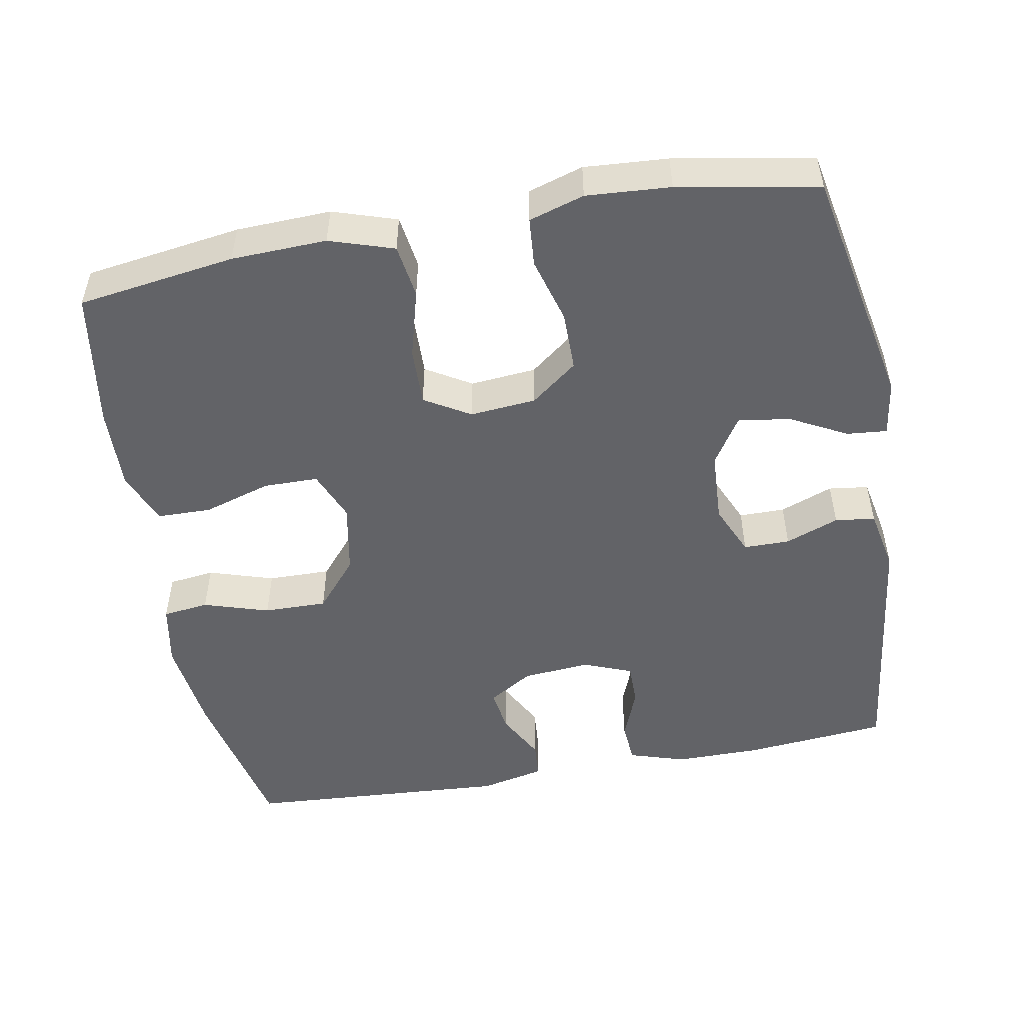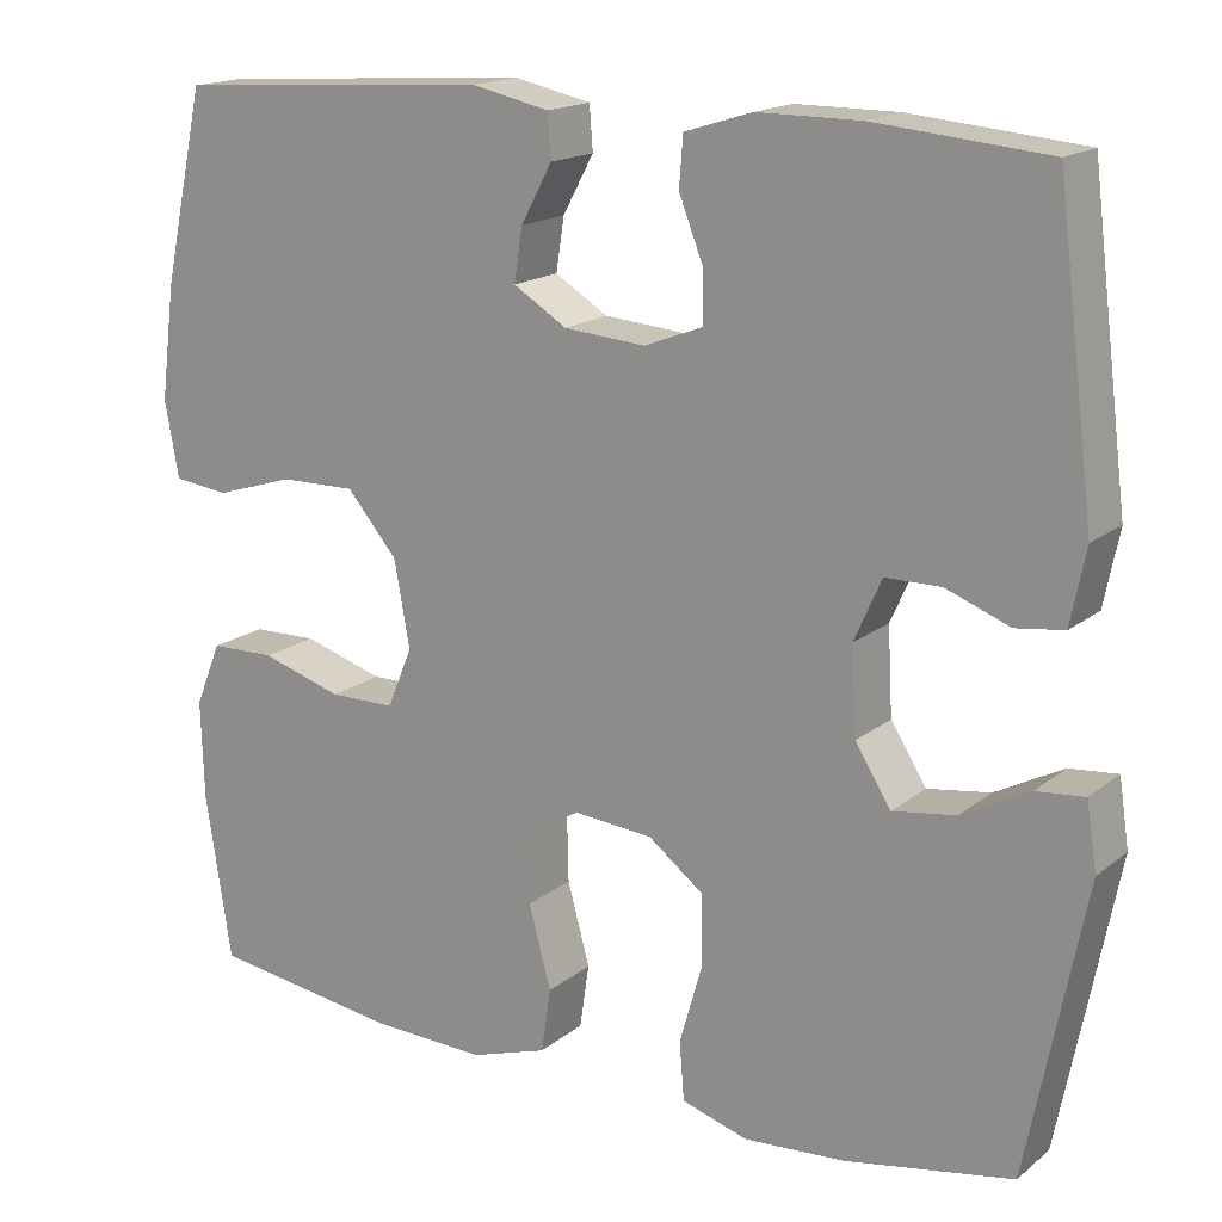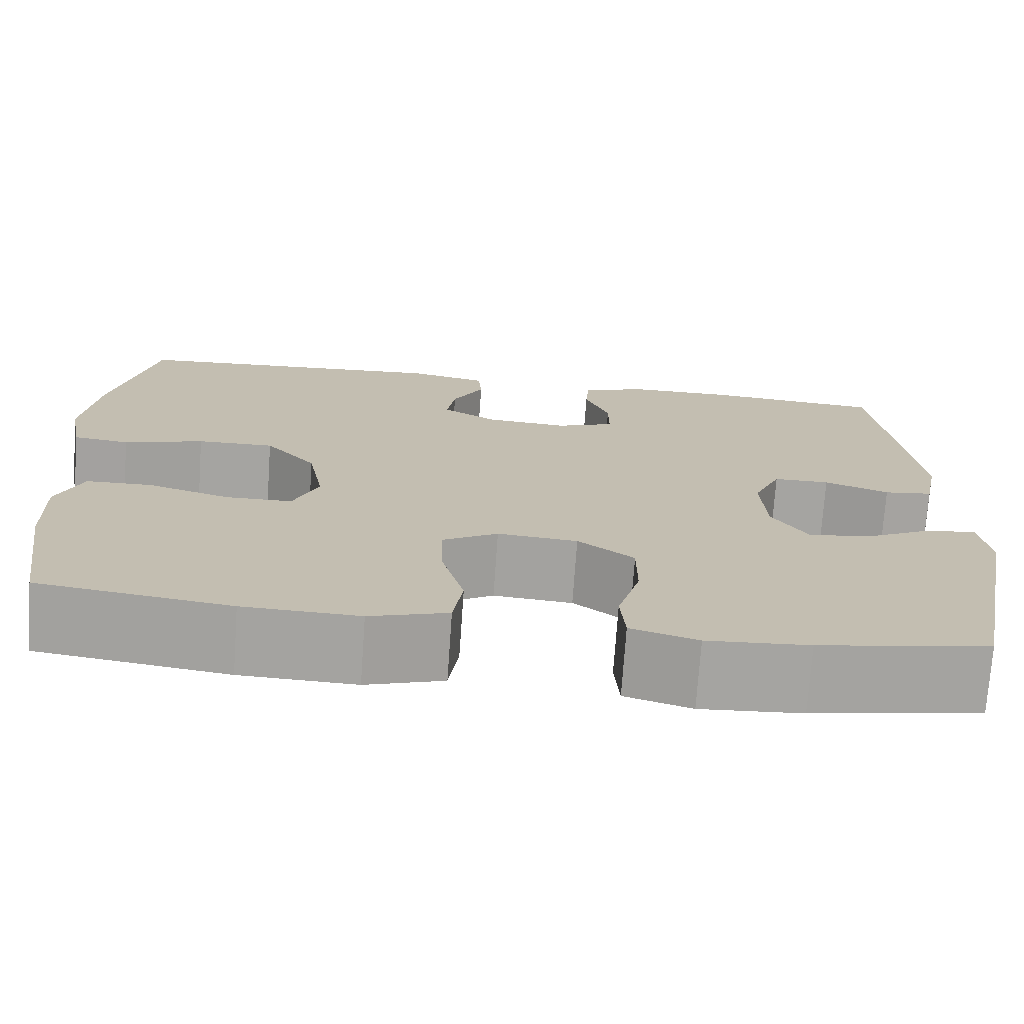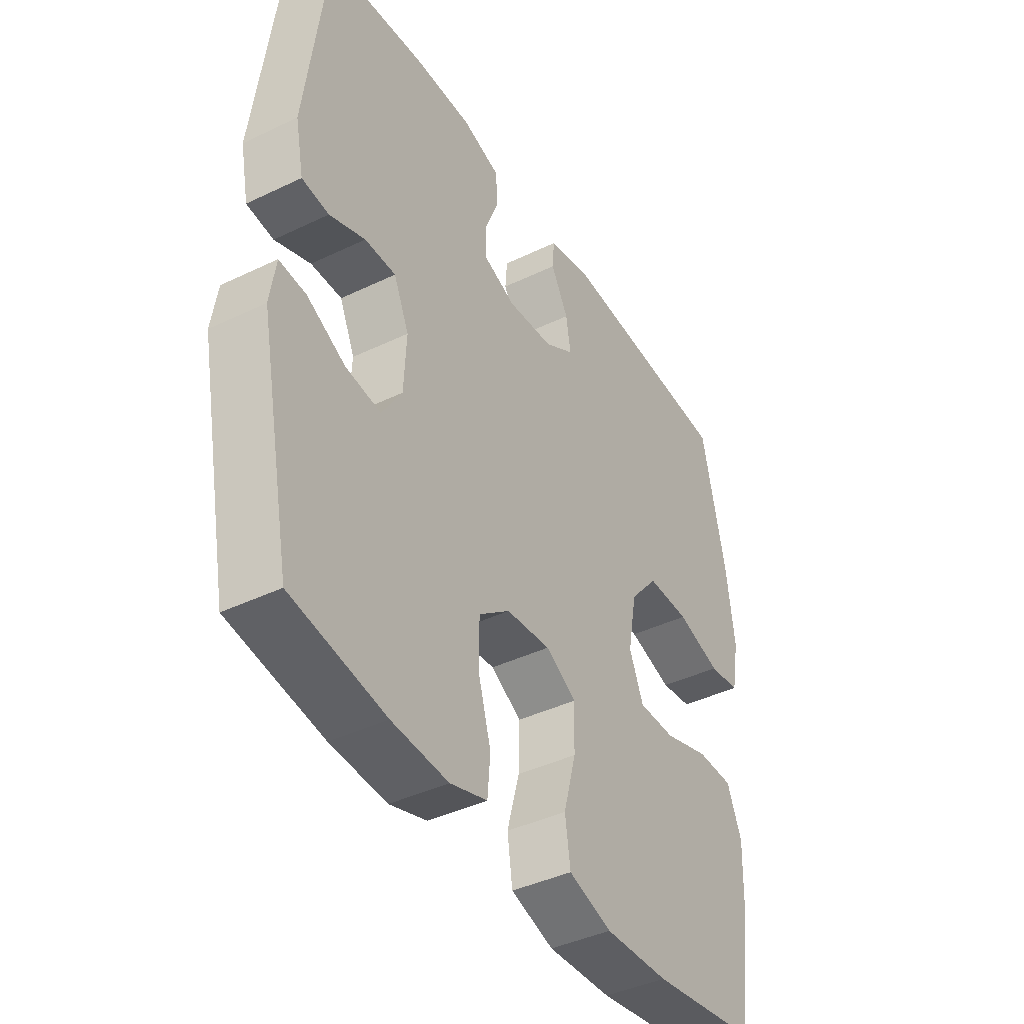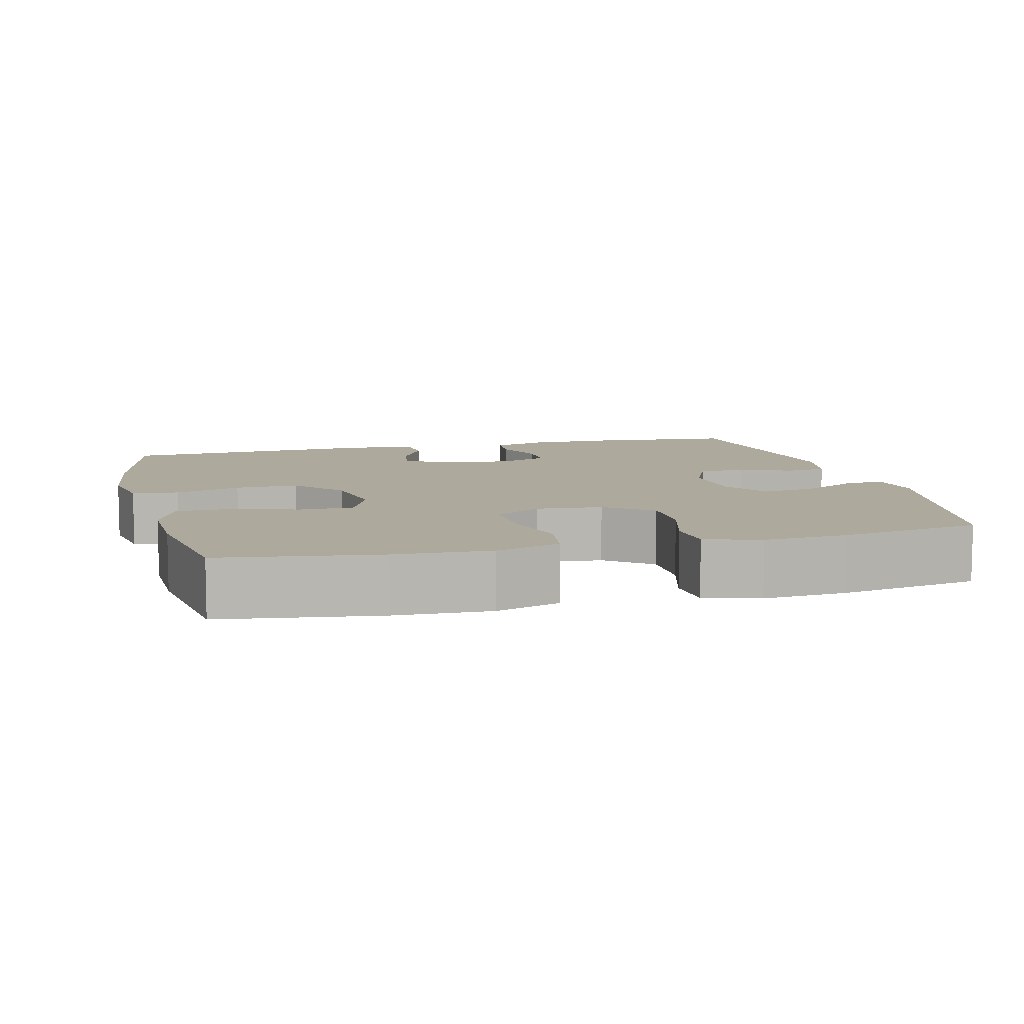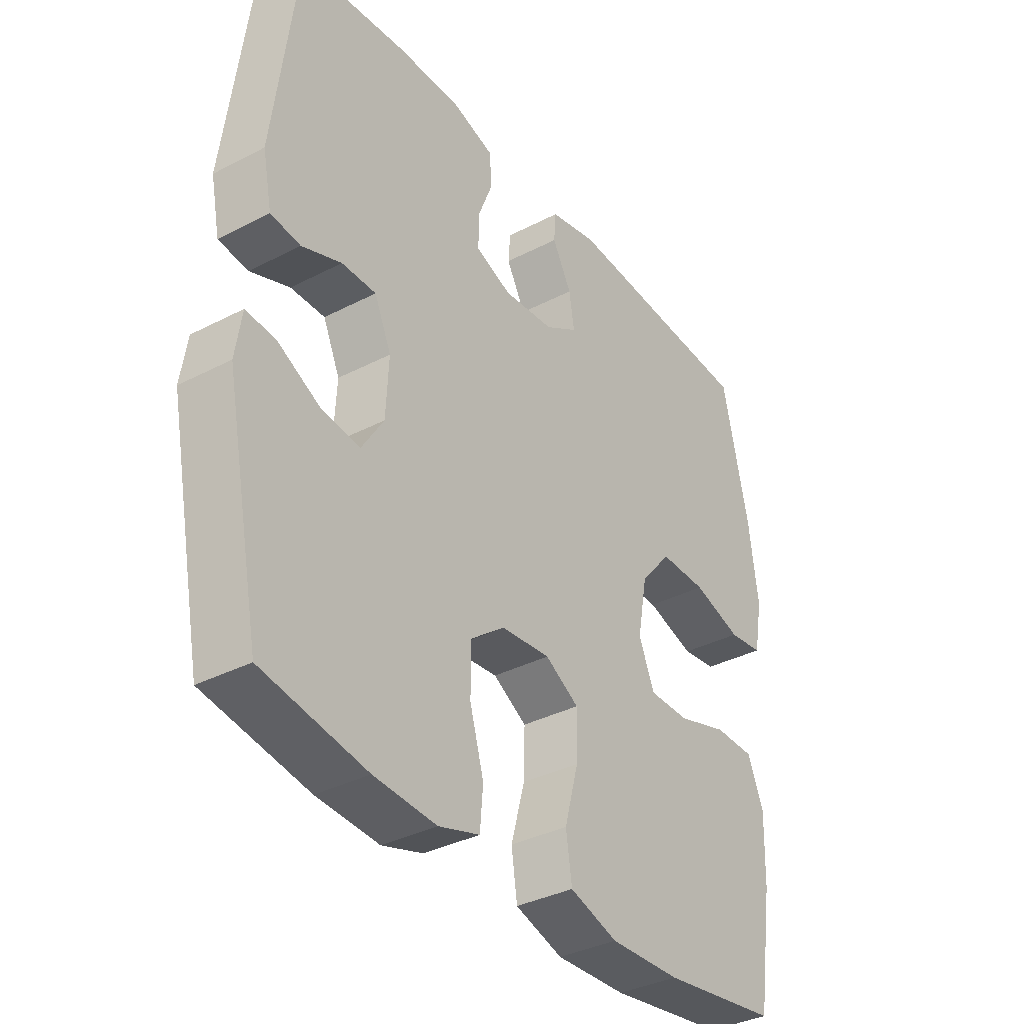
<metadata>
{"format":"obj","ext":"obj","renderer":"f3d","projection":"perspective","resolution":1024,"background":"white","views":[{"elev":-51.0,"azim":-169.7,"up":"+Y"},{"elev":16.8,"azim":-146.9,"up":"+Z"},{"elev":-73.2,"azim":176.0,"up":"+Z"},{"elev":-41.2,"azim":-59.7,"up":"+Z"},{"elev":8.8,"azim":165.8,"up":"+Y"},{"elev":-35.7,"azim":-55.6,"up":"+Z"}]}
</metadata>
<code>
o path1928_path1928.001
v -0.3048 0.0375 -0.5345
v -0.1893 0.0375 -0.5424
v -0.1133 0.0375 -0.519
v -0.1078 0.0375 -0.4518
v -0.1334 0.0375 -0.3622
v -0.1334 0.0375 -0.2801
v -0.06955 0.0375 -0.2309
v 0.02142 0.0375 -0.223
v 0.08405 0.0375 -0.2601
v 0.08215 0.0375 -0.3398
v 0.05658 0.0375 -0.4339
v 0.06743 0.0375 -0.5077
v 0.1559 0.0375 -0.5362
v 0.2871 0.0375 -0.5315
v 0.5044 0.0375 -0.5002
v 0.5338 0.0375 -0.3096
v 0.5372 0.0375 -0.1962
v 0.5075 0.0375 -0.1233
v 0.433 0.0375 -0.1219
v 0.34 0.0375 -0.1505
v 0.2647 0.0375 -0.1499
v 0.2359 0.0375 -0.08049
v 0.2539 0.0375 0.01799
v 0.3118 0.0375 0.0861
v 0.3989 0.0375 0.08481
v 0.4892 0.0375 0.05661
v 0.5528 0.0375 0.06442
v 0.5689 0.0375 0.1515
v 0.5522 0.0375 0.2829
v 0.5044 0.0375 0.5015
v 0.1412 0.0375 0.5249
v 0.05278 0.0375 0.5055
v 0.04886 0.0375 0.4553
v 0.08442 0.0375 0.3895
v 0.09389 0.0375 0.3287
v 0.03255 0.0375 0.2911
v -0.06105 0.0375 0.2834
v -0.1275 0.0375 0.3095
v -0.1272 0.0375 0.3682
v -0.09965 0.0375 0.4388
v -0.104 0.0375 0.4957
v -0.1813 0.0375 0.5199
v -0.2997 0.0375 0.5197
v -0.4975 0.0375 0.5015
v -0.5409 0.0375 0.1549
v -0.5237 0.0375 0.06889
v -0.4685 0.0375 0.06171
v -0.3953 0.0375 0.08967
v -0.3317 0.0375 0.08952
v -0.3005 0.0375 0.01902
v -0.3058 0.0375 -0.08009
v -0.3471 0.0375 -0.1451
v -0.419 0.0375 -0.1348
v -0.497 0.0375 -0.09402
v -0.5521 0.0375 -0.08901
v -0.5637 0.0375 -0.1659
v -0.4975 0.0375 -0.5002
v -0.3048 -0.0375 -0.5345
v -0.1893 -0.0375 -0.5424
v -0.1133 -0.0375 -0.519
v -0.1078 -0.0375 -0.4518
v -0.1334 -0.0375 -0.3622
v -0.1334 -0.0375 -0.2801
v -0.06955 -0.0375 -0.2309
v 0.02142 -0.0375 -0.223
v 0.08405 -0.0375 -0.2601
v 0.08215 -0.0375 -0.3398
v 0.05658 -0.0375 -0.4339
v 0.06743 -0.0375 -0.5077
v 0.1559 -0.0375 -0.5362
v 0.2871 -0.0375 -0.5315
v 0.5044 -0.0375 -0.5002
v 0.5338 -0.0375 -0.3096
v 0.5372 -0.0375 -0.1962
v 0.5075 -0.0375 -0.1233
v 0.433 -0.0375 -0.1219
v 0.34 -0.0375 -0.1505
v 0.2647 -0.0375 -0.1499
v 0.2359 -0.0375 -0.08049
v 0.2539 -0.0375 0.01799
v 0.3118 -0.0375 0.0861
v 0.3989 -0.0375 0.08481
v 0.4892 -0.0375 0.05661
v 0.5528 -0.0375 0.06442
v 0.5689 -0.0375 0.1515
v 0.5522 -0.0375 0.2829
v 0.5044 -0.0375 0.5015
v 0.1412 -0.0375 0.5249
v 0.05278 -0.0375 0.5055
v 0.04886 -0.0375 0.4553
v 0.08442 -0.0375 0.3895
v 0.09389 -0.0375 0.3287
v 0.03255 -0.0375 0.2911
v -0.06105 -0.0375 0.2834
v -0.1275 -0.0375 0.3095
v -0.1272 -0.0375 0.3682
v -0.09965 -0.0375 0.4388
v -0.104 -0.0375 0.4957
v -0.1813 -0.0375 0.5199
v -0.2997 -0.0375 0.5197
v -0.4975 -0.0375 0.5015
v -0.5409 -0.0375 0.1549
v -0.5237 -0.0375 0.06889
v -0.4685 -0.0375 0.06171
v -0.3953 -0.0375 0.08967
v -0.3317 -0.0375 0.08952
v -0.3005 -0.0375 0.01902
v -0.3058 -0.0375 -0.08009
v -0.3471 -0.0375 -0.1451
v -0.419 -0.0375 -0.1348
v -0.497 -0.0375 -0.09402
v -0.5521 -0.0375 -0.08901
v -0.5637 -0.0375 -0.1659
v -0.4975 -0.0375 -0.5002
v -0.3048 0.0375 -0.5345
v -0.1893 0.0375 -0.5424
v -0.1133 0.0375 -0.519
v -0.1133 0.0375 -0.519
v 0.06743 0.0375 -0.5077
v 0.06743 0.0375 -0.5077
v 0.1559 0.0375 -0.5362
v 0.2871 0.0375 -0.5315
v -0.1078 0.0375 -0.4518
v 0.05658 0.0375 -0.4339
v -0.4975 0.0375 -0.5002
v -0.4975 0.0375 -0.5002
v 0.5044 0.0375 -0.5002
v 0.5044 0.0375 -0.5002
v -0.1334 0.0375 -0.3622
v 0.08215 0.0375 -0.3398
v 0.5338 0.0375 -0.3096
v -0.1334 0.0375 -0.2801
v 0.08405 0.0375 -0.2601
v 0.08405 0.0375 -0.2601
v 0.5372 0.0375 -0.1962
v -0.5637 0.0375 -0.1659
v -0.06955 0.0375 -0.2309
v 0.02142 0.0375 -0.223
v 0.5075 0.0375 -0.1233
v 0.5075 0.0375 -0.1233
v -0.5521 0.0375 -0.08901
v -0.5521 0.0375 -0.08901
v -0.3471 0.0375 -0.1451
v -0.3471 0.0375 -0.1451
v -0.419 0.0375 -0.1348
v 0.34 0.0375 -0.1505
v 0.2647 0.0375 -0.1499
v 0.2647 0.0375 -0.1499
v 0.433 0.0375 -0.1219
v 0.2359 0.0375 -0.08049
v -0.3058 0.0375 -0.08009
v -0.497 0.0375 -0.09402
v 0.2539 0.0375 0.01799
v -0.3005 0.0375 0.01902
v 0.3118 0.0375 0.0861
v -0.3317 0.0375 0.08952
v -0.3317 0.0375 0.08952
v 0.3989 0.0375 0.08481
v 0.4892 0.0375 0.05661
v 0.5528 0.0375 0.06442
v 0.5528 0.0375 0.06442
v -0.5237 0.0375 0.06889
v -0.5237 0.0375 0.06889
v -0.4685 0.0375 0.06171
v -0.3953 0.0375 0.08967
v 0.5689 0.0375 0.1515
v -0.5409 0.0375 0.1549
v 0.5522 0.0375 0.2829
v 0.03255 0.0375 0.2911
v -0.06105 0.0375 0.2834
v -0.1275 0.0375 0.3095
v -0.1275 0.0375 0.3095
v 0.09389 0.0375 0.3287
v 0.09389 0.0375 0.3287
v -0.1272 0.0375 0.3682
v 0.08442 0.0375 0.3895
v -0.09965 0.0375 0.4388
v 0.04886 0.0375 0.4553
v -0.4975 0.0375 0.5015
v -0.4975 0.0375 0.5015
v -0.104 0.0375 0.4957
v -0.104 0.0375 0.4957
v 0.05278 0.0375 0.5055
v 0.05278 0.0375 0.5055
v 0.5044 0.0375 0.5015
v 0.5044 0.0375 0.5015
v -0.1813 0.0375 0.5199
v 0.1412 0.0375 0.5249
v -0.2997 0.0375 0.5197
v -0.3048 -0.0375 -0.5345
v -0.1893 -0.0375 -0.5424
v -0.1133 -0.0375 -0.519
v -0.1133 -0.0375 -0.519
v 0.06743 -0.0375 -0.5077
v 0.06743 -0.0375 -0.5077
v 0.1559 -0.0375 -0.5362
v 0.2871 -0.0375 -0.5315
v -0.1078 -0.0375 -0.4518
v 0.05658 -0.0375 -0.4339
v -0.4975 -0.0375 -0.5002
v -0.4975 -0.0375 -0.5002
v 0.5044 -0.0375 -0.5002
v 0.5044 -0.0375 -0.5002
v -0.1334 -0.0375 -0.3622
v 0.08215 -0.0375 -0.3398
v 0.5338 -0.0375 -0.3096
v -0.1334 -0.0375 -0.2801
v 0.08405 -0.0375 -0.2601
v 0.08405 -0.0375 -0.2601
v 0.5372 -0.0375 -0.1962
v -0.5637 -0.0375 -0.1659
v -0.06955 -0.0375 -0.2309
v 0.02142 -0.0375 -0.223
v 0.5075 -0.0375 -0.1233
v 0.5075 -0.0375 -0.1233
v -0.5521 -0.0375 -0.08901
v -0.5521 -0.0375 -0.08901
v -0.3471 -0.0375 -0.1451
v -0.3471 -0.0375 -0.1451
v -0.419 -0.0375 -0.1348
v 0.34 -0.0375 -0.1505
v 0.2647 -0.0375 -0.1499
v 0.2647 -0.0375 -0.1499
v 0.433 -0.0375 -0.1219
v 0.2359 -0.0375 -0.08049
v -0.3058 -0.0375 -0.08009
v -0.497 -0.0375 -0.09402
v 0.2539 -0.0375 0.01799
v -0.3005 -0.0375 0.01902
v 0.3118 -0.0375 0.0861
v -0.3317 -0.0375 0.08952
v -0.3317 -0.0375 0.08952
v 0.3989 -0.0375 0.08481
v 0.4892 -0.0375 0.05661
v 0.5528 -0.0375 0.06442
v 0.5528 -0.0375 0.06442
v -0.5237 -0.0375 0.06889
v -0.5237 -0.0375 0.06889
v -0.4685 -0.0375 0.06171
v -0.3953 -0.0375 0.08967
v 0.5689 -0.0375 0.1515
v -0.5409 -0.0375 0.1549
v 0.5522 -0.0375 0.2829
v 0.03255 -0.0375 0.2911
v -0.06105 -0.0375 0.2834
v -0.1275 -0.0375 0.3095
v -0.1275 -0.0375 0.3095
v 0.09389 -0.0375 0.3287
v 0.09389 -0.0375 0.3287
v -0.1272 -0.0375 0.3682
v 0.08442 -0.0375 0.3895
v -0.09965 -0.0375 0.4388
v 0.04886 -0.0375 0.4553
v -0.4975 -0.0375 0.5015
v -0.4975 -0.0375 0.5015
v -0.104 -0.0375 0.4957
v -0.104 -0.0375 0.4957
v 0.05278 -0.0375 0.5055
v 0.05278 -0.0375 0.5055
v 0.5044 -0.0375 0.5015
v 0.5044 -0.0375 0.5015
v -0.1813 -0.0375 0.5199
v 0.1412 -0.0375 0.5249
v -0.2997 -0.0375 0.5197
f 231 246 264
f 233 234 241
f 263 248 260
f 241 234 235
f 204 218 190
f 202 206 197
f 243 233 241
f 206 221 197
f 243 230 233
f 251 263 253
f 196 197 205
f 213 245 229
f 224 210 214
f 244 230 248
f 239 242 237
f 198 191 192
f 213 229 212
f 208 225 213
f 218 220 200
f 228 244 245
f 212 226 207
f 207 226 218
f 231 264 240
f 225 208 222
f 200 220 211
f 263 251 248
f 242 240 254
f 264 246 250
f 221 222 197
f 204 191 198
f 191 204 190
f 221 210 224
f 248 230 243
f 212 229 226
f 240 242 239
f 229 245 231
f 231 245 246
f 213 228 245
f 260 248 243
f 211 227 216
f 211 220 227
f 207 218 204
f 250 252 262
f 199 196 205
f 206 210 221
f 205 222 208
f 262 252 256
f 194 196 199
f 225 228 213
f 205 197 222
f 230 244 228
f 253 263 258
f 190 218 200
f 264 250 262
f 254 240 264
f 1 2 59 58
f 2 118 193 59
f 120 13 70 195
f 13 14 71 70
f 3 4 61 60
f 11 12 69 68
f 126 1 58 201
f 14 128 203 71
f 4 5 62 61
f 10 11 68 67
f 15 16 73 72
f 5 6 63 62
f 134 10 67 209
f 16 17 74 73
f 56 57 114 113
f 6 7 64 63
f 8 9 66 65
f 7 8 65 64
f 17 140 215 74
f 142 56 113 217
f 144 53 110 219
f 20 148 223 77
f 19 20 77 76
f 18 19 76 75
f 21 22 79 78
f 51 52 109 108
f 54 55 112 111
f 53 54 111 110
f 22 23 80 79
f 50 51 108 107
f 23 24 81 80
f 157 50 107 232
f 25 26 83 82
f 26 161 236 83
f 163 47 104 238
f 47 48 105 104
f 27 28 85 84
f 45 46 103 102
f 24 25 82 81
f 48 49 106 105
f 28 29 86 85
f 36 37 94 93
f 37 172 247 94
f 174 36 93 249
f 38 39 96 95
f 34 35 92 91
f 39 40 97 96
f 33 34 91 90
f 180 45 102 255
f 40 182 257 97
f 184 33 90 259
f 29 186 261 86
f 41 42 99 98
f 31 32 89 88
f 43 44 101 100
f 42 43 100 99
f 30 31 88 87
f 156 189 171
f 158 166 159
f 188 185 173
f 166 160 159
f 129 115 143
f 127 122 131
f 168 166 158
f 131 122 146
f 168 158 155
f 176 178 188
f 121 130 122
f 138 154 170
f 149 139 135
f 169 173 155
f 164 162 167
f 123 117 116
f 138 137 154
f 133 138 150
f 143 125 145
f 153 170 169
f 137 132 151
f 132 143 151
f 156 165 189
f 150 147 133
f 125 136 145
f 188 173 176
f 167 179 165
f 189 175 171
f 146 122 147
f 129 123 116
f 116 115 129
f 146 149 135
f 173 168 155
f 137 151 154
f 165 164 167
f 154 156 170
f 156 171 170
f 138 170 153
f 185 168 173
f 136 141 152
f 136 152 145
f 132 129 143
f 175 187 177
f 124 130 121
f 131 146 135
f 130 133 147
f 187 181 177
f 119 124 121
f 150 138 153
f 130 147 122
f 155 153 169
f 178 183 188
f 115 125 143
f 189 187 175
f 179 189 165

</code>
